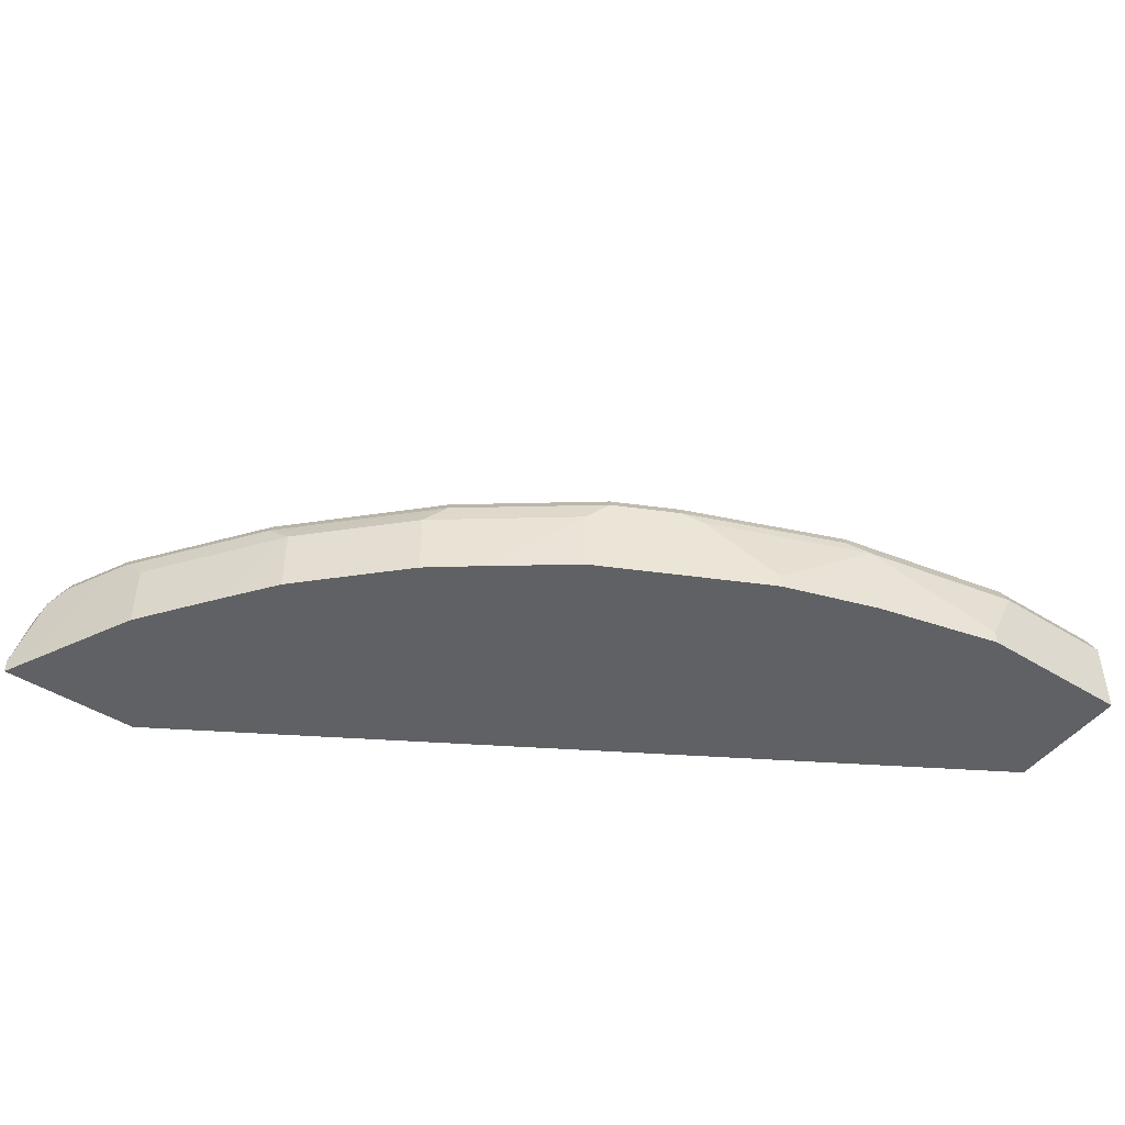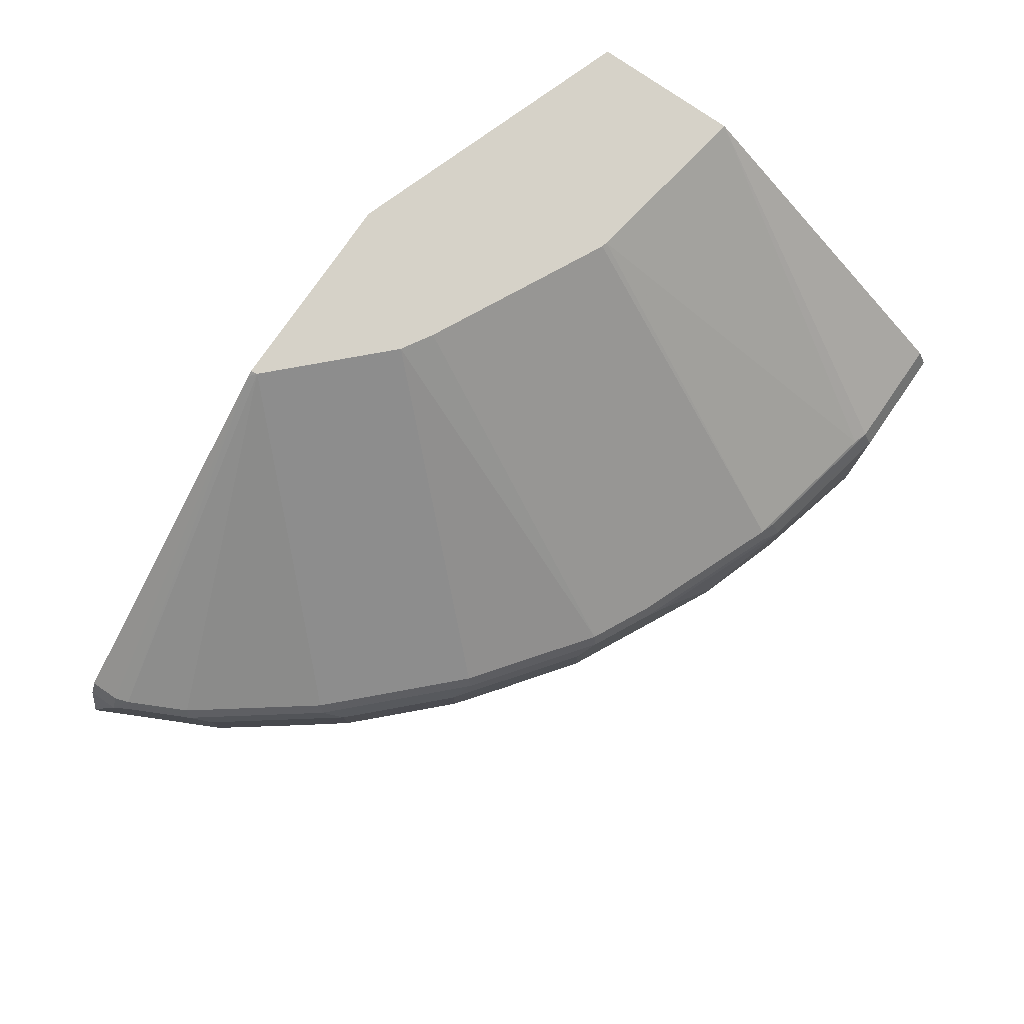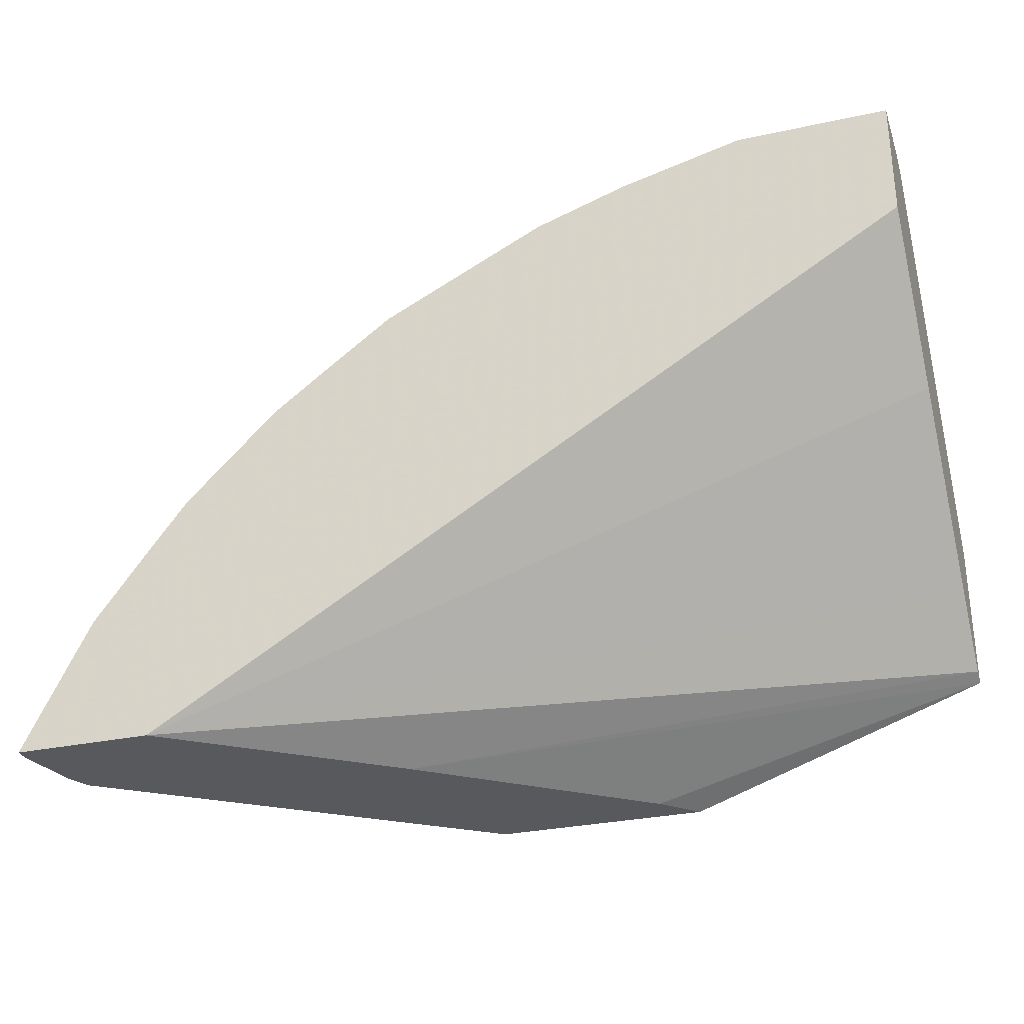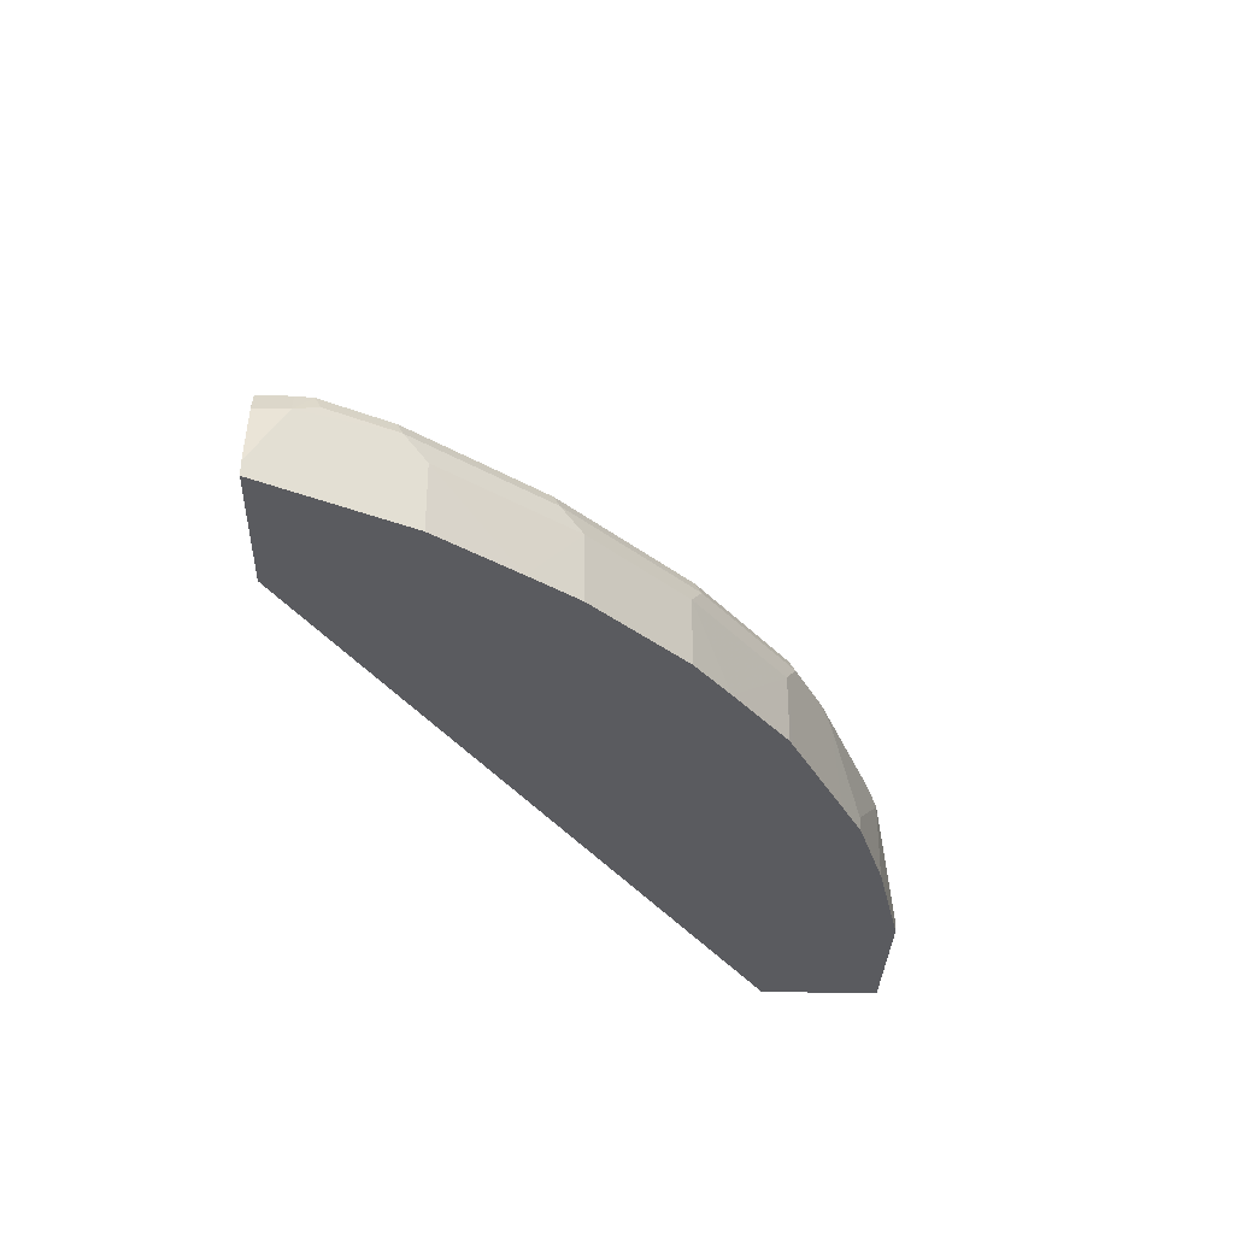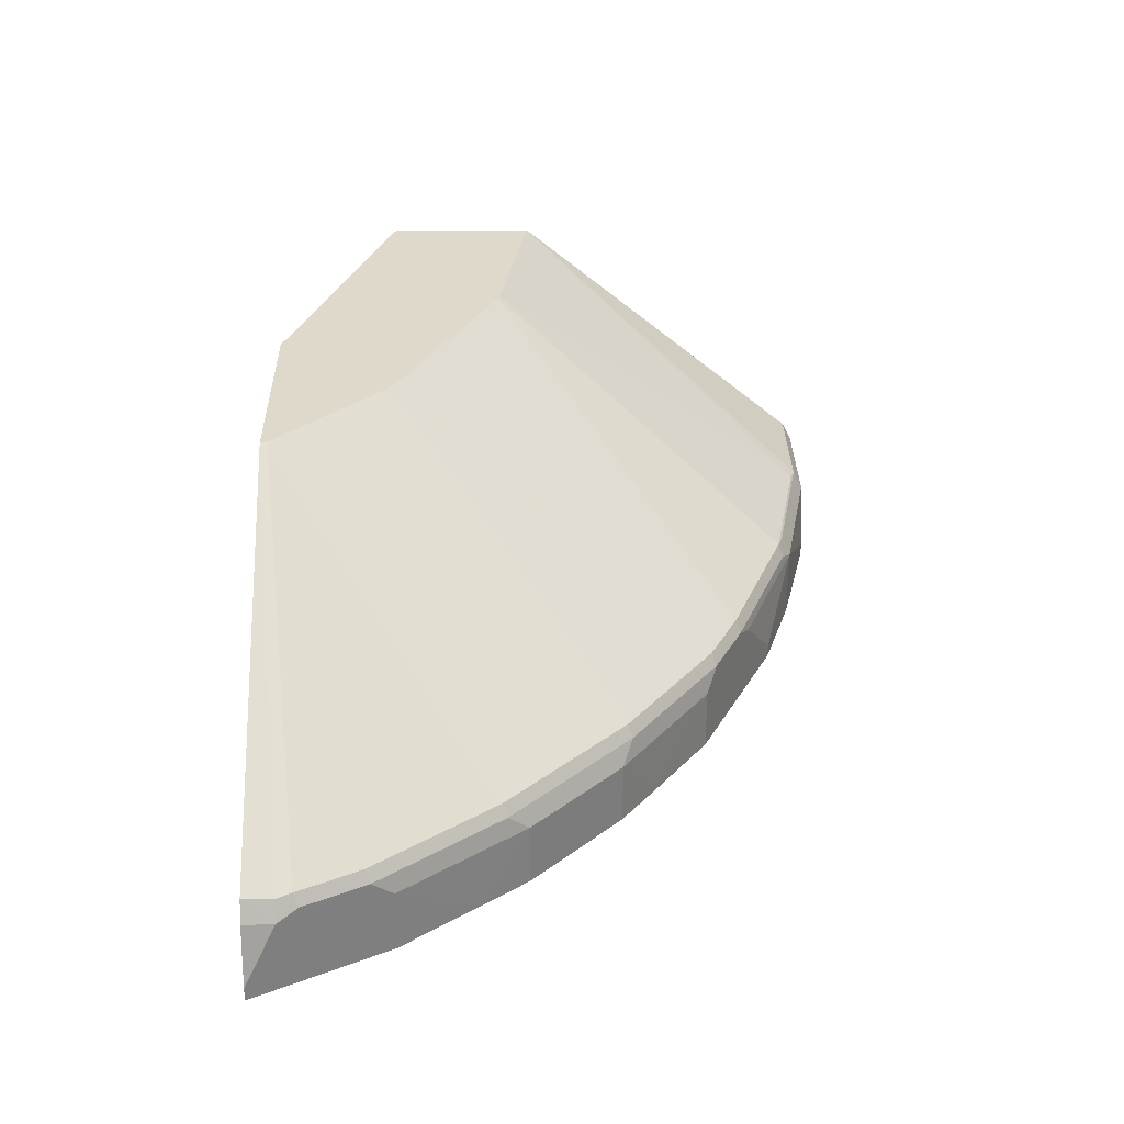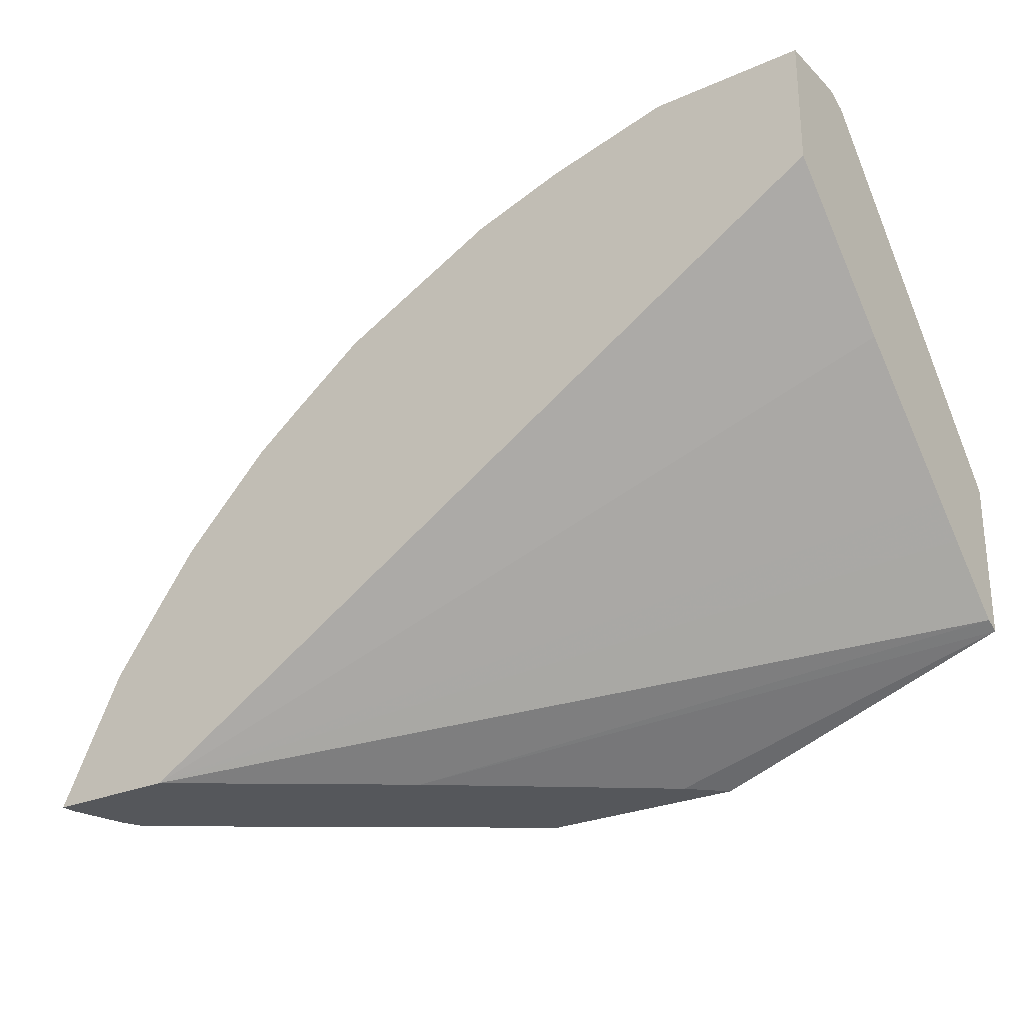
<metadata>
{"format":"obj","ext":"obj","renderer":"f3d","projection":"perspective","resolution":1024,"background":"white","views":[{"elev":-46.4,"azim":-35.4,"up":"+Y"},{"elev":78.0,"azim":-55.3,"up":"+Y"},{"elev":-30.0,"azim":17.6,"up":"+Z"},{"elev":-33.1,"azim":-91.9,"up":"+Y"},{"elev":31.7,"azim":-91.1,"up":"+Y"},{"elev":-26.4,"azim":34.8,"up":"+Z"}]}
</metadata>
<code>
v -0.1931 0.04142 0.2546
v -0.0006183 0.04142 0.3221
v -0.2155 0.01957 0.2546
v -0.3294 0.04142 0.2546
v -0.0006183 0.04142 0.4199
v -0.0006183 0.03264 0.3265
v -0.3526 -0.08568 0.2546
v -0.333 0.03916 0.2546
v -0.333 0.03916 0.2547
v -0.3285 0.04142 0.2592
v -0.0006183 -0.124 0.6203
v -0.1176 0.04142 0.4005
v -0.0882 -0.1224 0.6171
v -0.07837 -0.124 0.6203
v -0.0006183 0.01256 0.3465
v -0.4897 -0.185 0.2546
v -0.5616 -0.124 0.2546
v -0.5615 -0.124 0.2743
v -0.5583 -0.1224 0.284
v -0.3232 0.04142 0.2645
v -0.5387 -0.1224 0.3233
v -0.4799 -0.1224 0.4016
v -0.0006183 -0.1245 0.6205
v -0.1213 0.04142 0.3995
v -0.1861 -0.1224 0.5975
v -0.1764 -0.124 0.6007
v -0.07837 -0.1371 0.6269
v -0.0006183 -0.006945 0.3659
v -0.4897 -0.185 0.2547
v -0.5361 -0.185 0.2546
v -0.0006183 -0.02654 0.3855
v -0.0006183 -0.1045 0.4636
v -0.0006183 -0.185 0.5485
v -0.5681 -0.1371 0.2546
v -0.5681 -0.1371 0.2547
v -0.5681 -0.1371 0.2743
v -0.5615 -0.1306 0.2873
v -0.542 -0.1306 0.3265
v -0.2645 0.04142 0.3233
v -0.4832 -0.1306 0.4049
v -0.4407 -0.1224 0.4408
v -0.0006183 -0.1371 0.6269
v -0.1604 0.04142 0.38
v -0.2841 -0.1224 0.5583
v -0.1894 -0.1306 0.6007
v -0.1764 -0.1371 0.6073
v -0.09798 -0.1763 0.6269
v -0.5779 -0.185 0.2546
v -0.0006183 -0.185 0.6269
v -0.5779 -0.1763 0.2546
v -0.5746 -0.1828 0.2612
v -0.5572 -0.185 0.296
v -0.542 -0.185 0.3265
v -0.5354 -0.1436 0.3396
v -0.2592 0.04142 0.3285
v -0.4015 -0.1224 0.4799
v -0.4766 -0.1436 0.4179
v -0.4571 -0.1436 0.4375
v -0.4636 -0.1306 0.4245
v -0.4048 -0.1306 0.4832
v -0.2388 0.04142 0.3408
v -0.3232 -0.1224 0.5387
v -0.3264 -0.1306 0.542
v -0.2873 -0.1306 0.5615
v -0.2743 -0.1371 0.5681
v -0.1764 -0.185 0.6073
v -0.2351 -0.1763 0.5877
v -0.09798 -0.185 0.6269
v -0.5746 -0.185 0.2612
v -0.5354 -0.185 0.3396
v -0.4994 -0.185 0.388
v -0.4766 -0.185 0.4179
v -0.4179 -0.1436 0.4766
v -0.4571 -0.185 0.4375
v -0.3395 -0.1436 0.5354
v -0.3351 -0.185 0.5376
v -0.2743 -0.185 0.5681
v -0.2634 -0.185 0.5735
v -0.2351 -0.185 0.5877
v -0.4179 -0.185 0.4766
v -0.3879 -0.185 0.4994
v -0.3395 -0.185 0.5354
f 34 50 35
f 38 52 53
f 35 50 36
f 36 50 38
f 36 38 37
f 38 50 51
f 38 51 52
f 38 53 70
f 40 57 58
f 38 54 40
f 39 41 56
f 39 56 55
f 40 58 59
f 40 59 41
f 40 54 57
f 41 59 60
f 38 70 54
f 29 48 30
f 27 46 47
f 29 52 69
f 41 60 56
f 75 81 82
f 29 49 68
f 29 68 66
f 29 66 79
f 29 79 78
f 29 78 77
f 29 77 76
f 29 76 82
f 29 82 81
f 29 81 80
f 29 80 74
f 29 74 72
f 29 72 71
f 29 71 70
f 29 70 53
f 29 53 52
f 29 69 48
f 43 61 44
f 58 73 60
f 44 62 63
f 58 60 59
f 58 74 80
f 58 80 73
f 60 73 75
f 60 75 63
f 60 63 62
f 63 75 65
f 57 71 72
f 63 65 64
f 65 76 77
f 65 77 78
f 65 78 67
f 67 78 79
f 73 80 81
f 73 81 75
f 75 82 76
f 65 75 76
f 44 61 62
f 57 74 58
f 56 60 62
f 44 63 64
f 44 64 45
f 45 64 65
f 45 65 46
f 46 66 68
f 46 68 47
f 46 65 67
f 57 72 74
f 46 67 79
f 48 69 51
f 48 51 50
f 51 69 52
f 54 70 71
f 54 71 57
f 55 56 62
f 55 62 61
f 46 79 66
f 27 49 42
f 29 33 49
f 27 47 68
f 2 11 23
f 2 23 42
f 2 42 49
f 2 49 33
f 2 33 32
f 2 32 31
f 2 31 28
f 2 5 11
f 2 28 15
f 2 6 7
f 2 7 3
f 4 8 9
f 4 9 10
f 5 12 13
f 5 13 14
f 5 14 11
f 2 15 6
f 1 5 2
f 1 12 5
f 1 24 12
f 27 68 49
f 1 2 3
f 1 3 7
f 1 7 16
f 1 16 30
f 1 30 48
f 1 48 50
f 1 50 34
f 1 34 17
f 1 17 8
f 1 8 4
f 1 4 10
f 1 20 39
f 1 39 55
f 1 55 61
f 1 61 43
f 1 43 24
f 6 15 16
f 6 16 7
f 1 10 20
f 9 17 18
f 18 36 19
f 19 36 37
f 19 37 38
f 19 38 21
f 20 22 39
f 21 38 40
f 21 40 22
f 17 36 18
f 22 40 41
f 24 43 44
f 24 44 25
f 25 45 26
f 25 44 45
f 26 45 46
f 26 46 27
f 8 17 9
f 22 41 39
f 17 35 36
f 23 27 42
f 16 33 29
f 9 18 19
f 17 34 35
f 9 19 10
f 10 19 21
f 10 21 22
f 11 14 23
f 12 24 25
f 12 25 13
f 13 25 26
f 10 22 20
f 14 26 27
f 16 32 33
f 16 31 32
f 13 26 14
f 16 29 30
f 16 28 31
f 14 27 23
f 15 28 16

</code>
